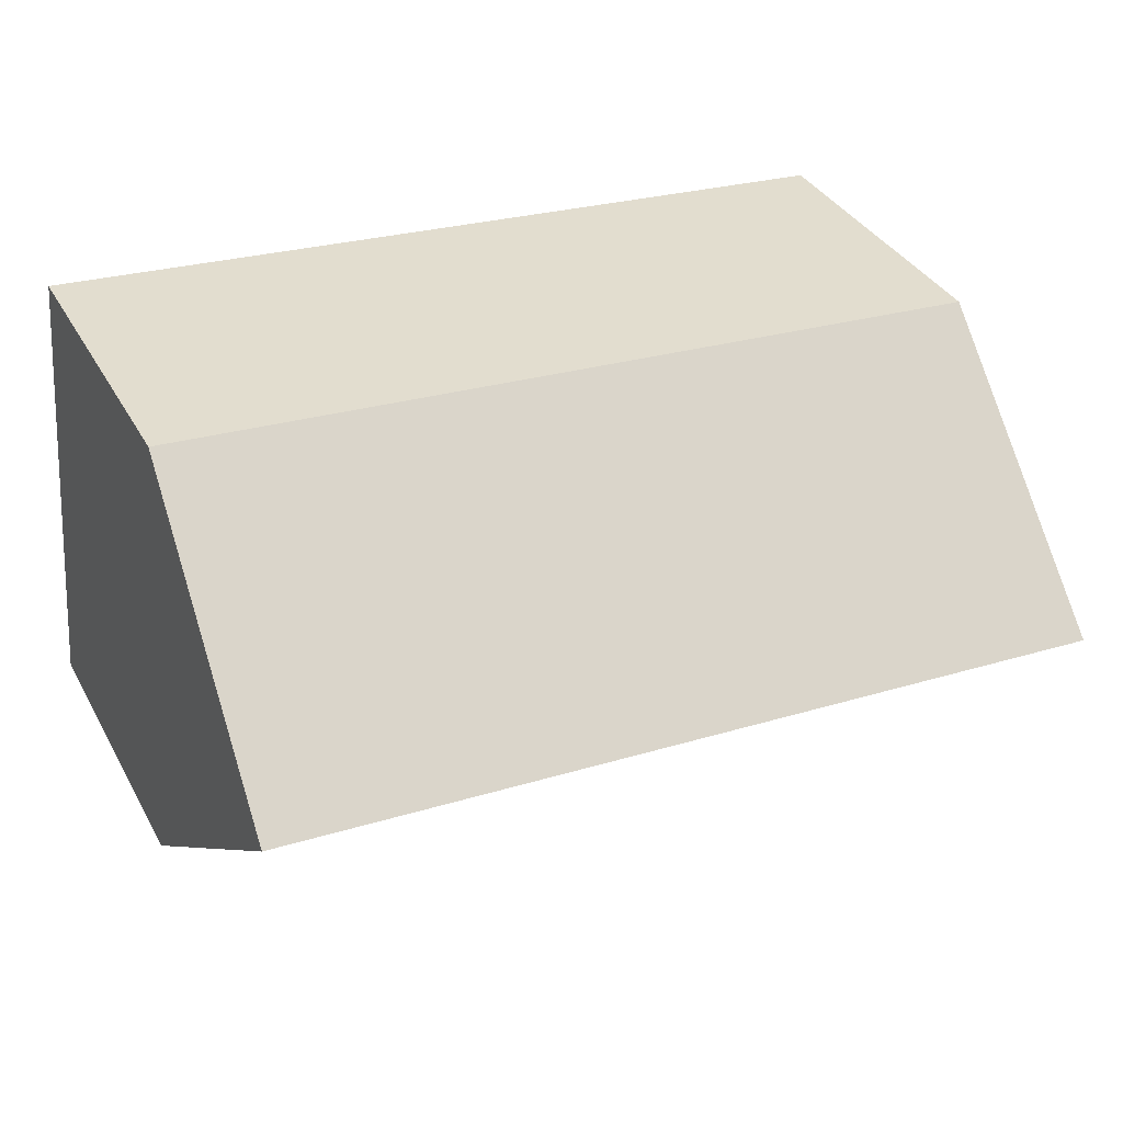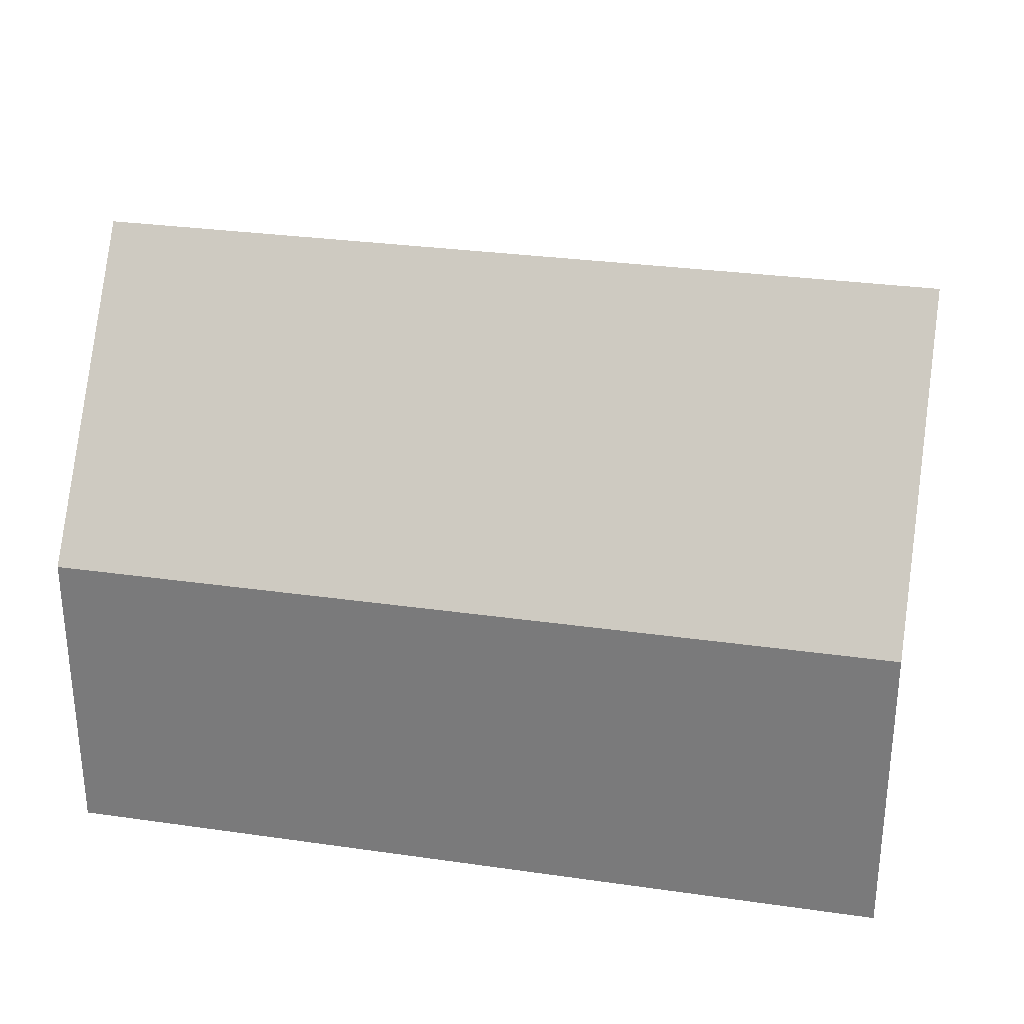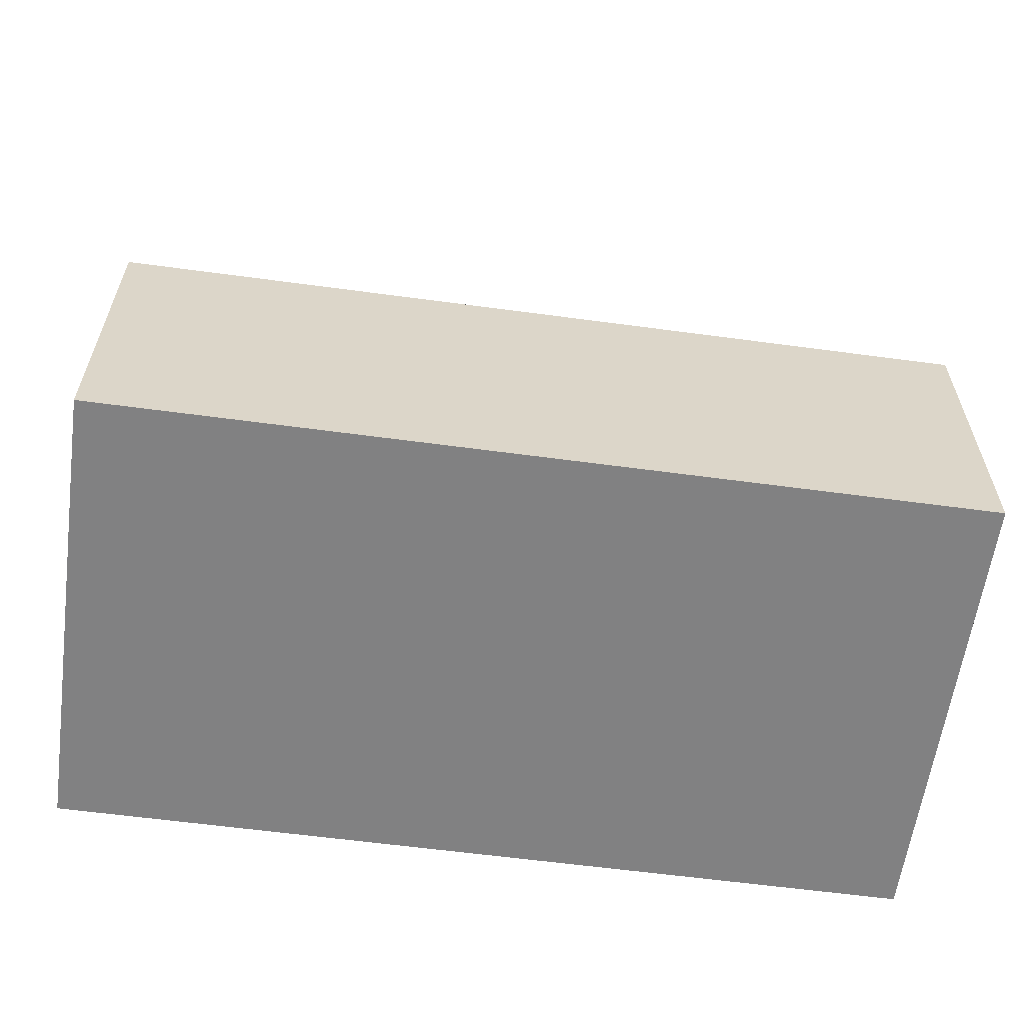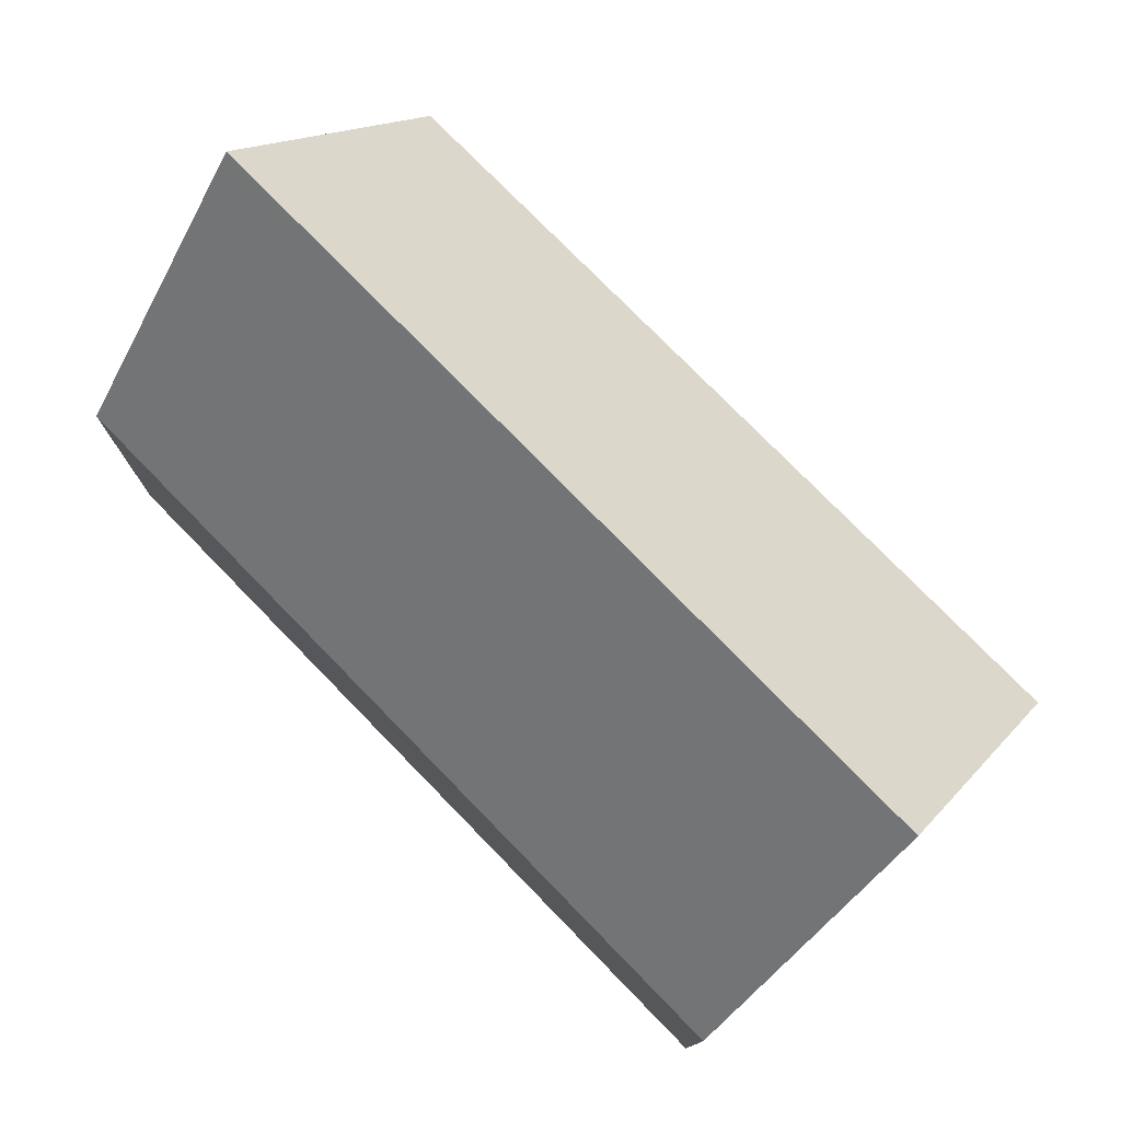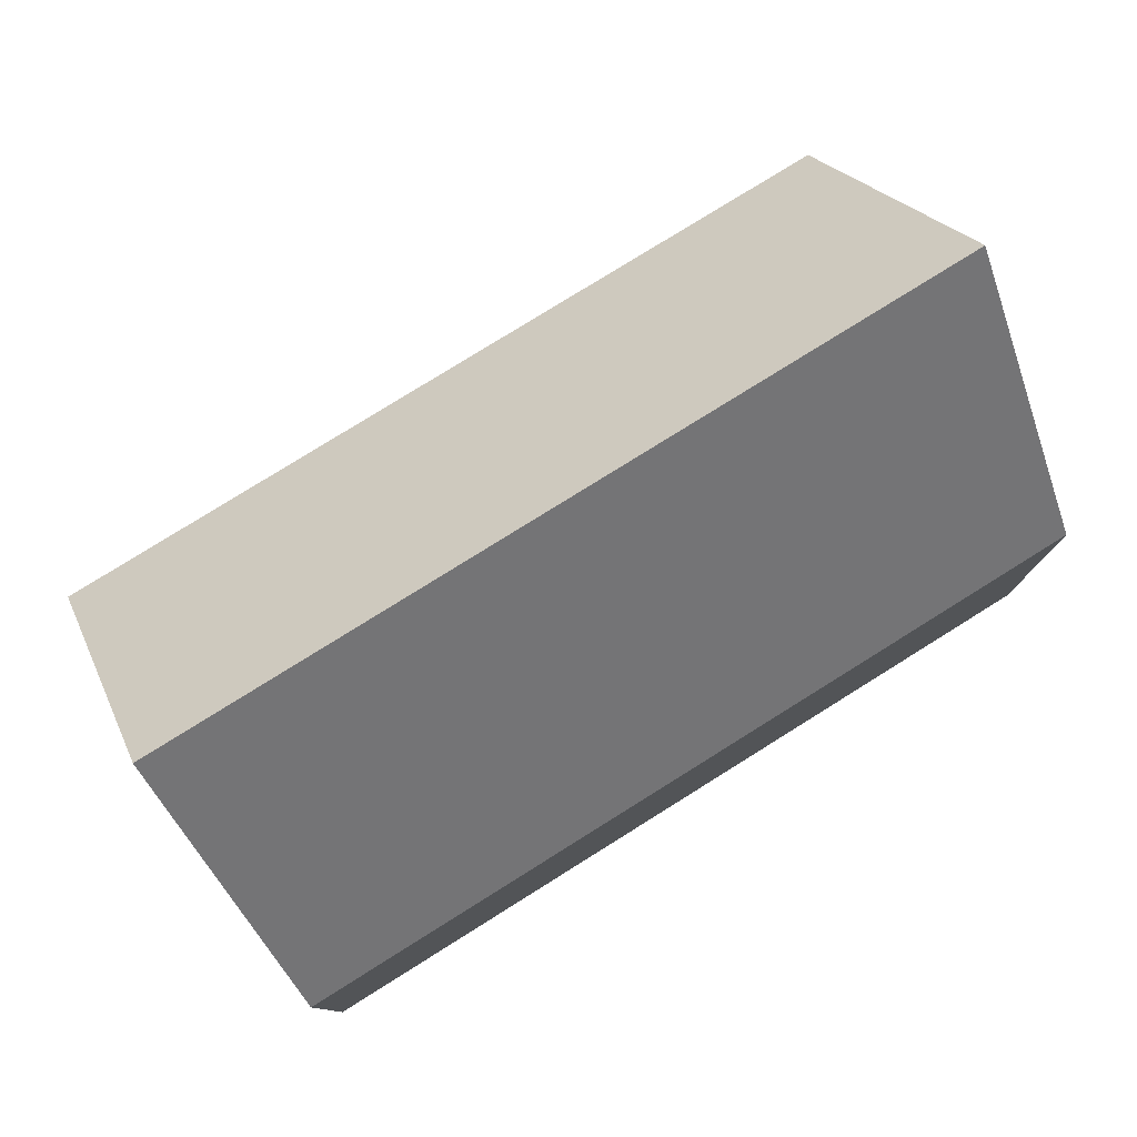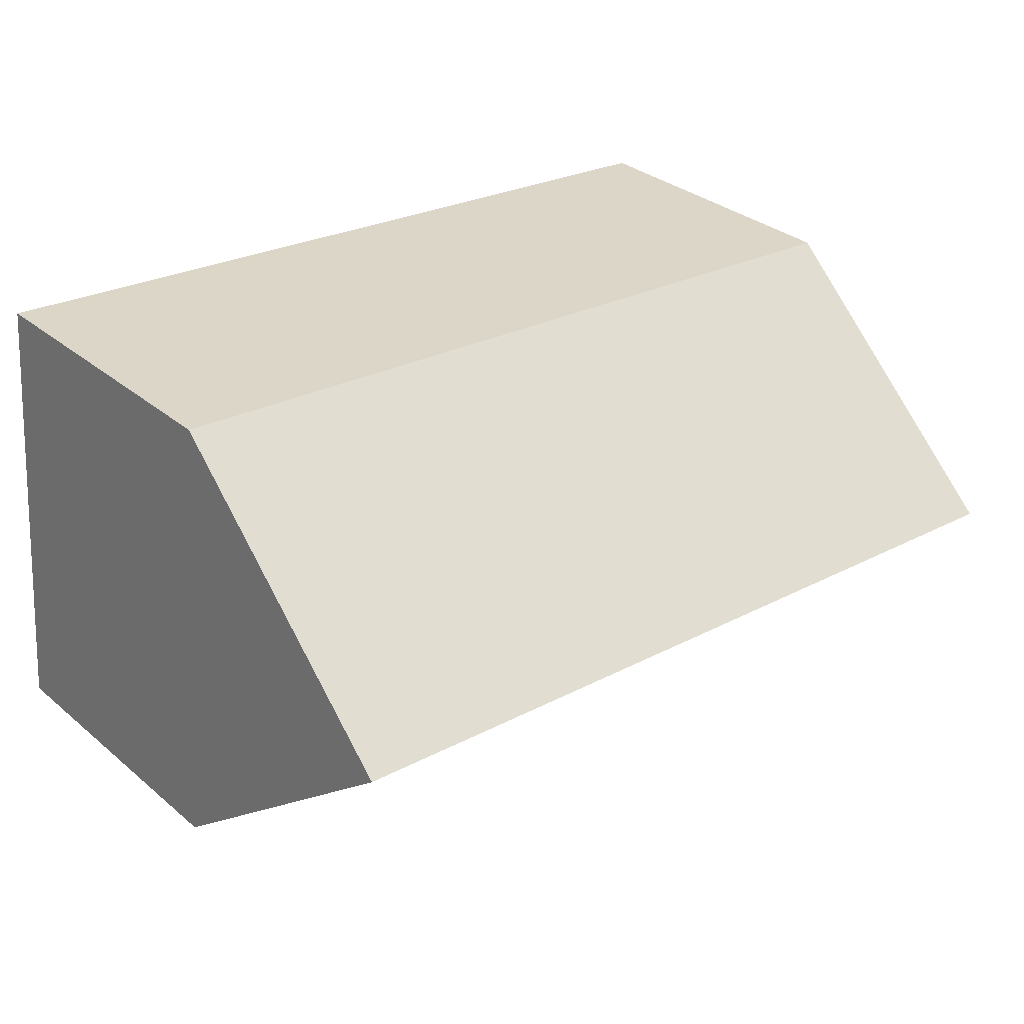
<metadata>
{"format":"obj","ext":"obj","renderer":"f3d","projection":"perspective","resolution":1024,"background":"white","views":[{"elev":36.3,"azim":154.0,"up":"+Z"},{"elev":29.7,"azim":7.2,"up":"+Y"},{"elev":-60.4,"azim":167.5,"up":"+Y"},{"elev":77.0,"azim":41.0,"up":"+Y"},{"elev":78.6,"azim":-36.6,"up":"+Y"},{"elev":32.2,"azim":139.1,"up":"+Z"}]}
</metadata>
<code>
v  0.843 7.103 -10.35
v  19.64 13.59 -3.613
v  20.07 7.103 -8.79
v  0.422 13.59 -5.177
v  0.569 11.33 -6.985
v  19.22 7.103 1.564
v  0 7.103 4.349e-16
v  0 0 0
v  19.22 -9.577e-17 1.564
v  19.64 2.212e-16 -3.613
v  20.07 5.382e-16 -8.79
v  0.843 6.34e-16 -10.35
v  0.569 4.277e-16 -6.985
v  0.422 3.17e-16 -5.177
g defaultobject
f 1 2 3
f 2 1 4
f 4 1 5
f 4 6 2
f 6 4 7
f 8 6 7
f 6 8 9
f 6 3 2
f 3 6 9
f 3 9 10
f 3 10 11
f 11 1 3
f 1 11 12
f 5 7 4
f 7 5 1
f 7 1 12
f 7 12 13
f 7 13 8
f 8 13 14
f 10 12 11
f 12 10 9
f 12 9 14
f 14 9 8
f 12 14 13

</code>
